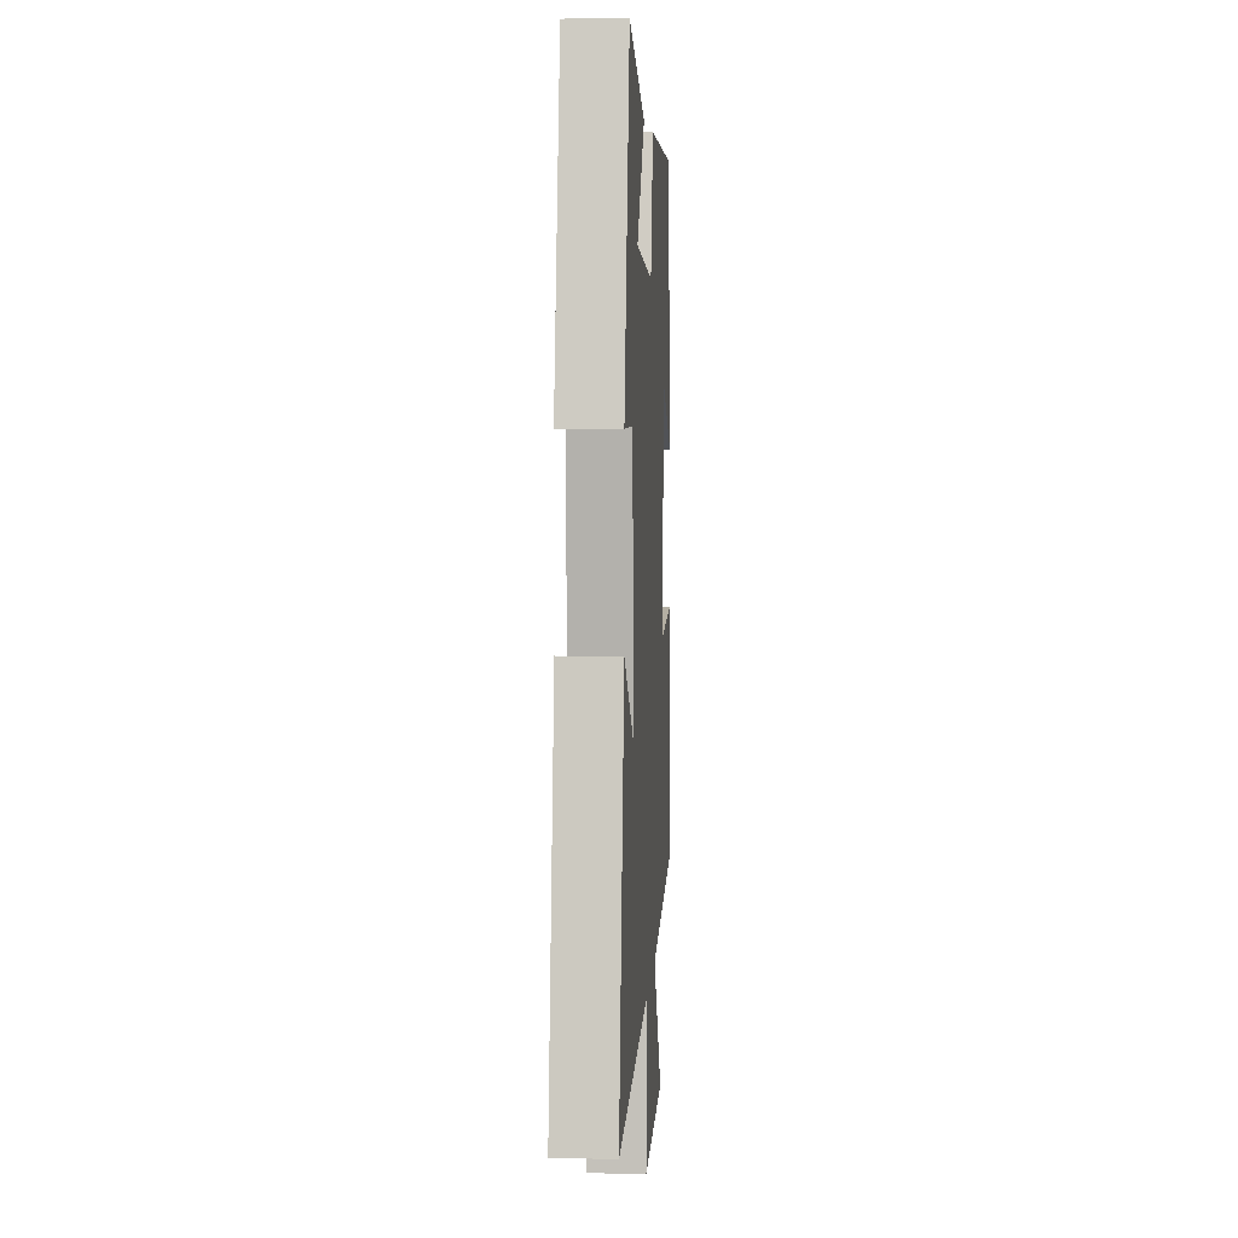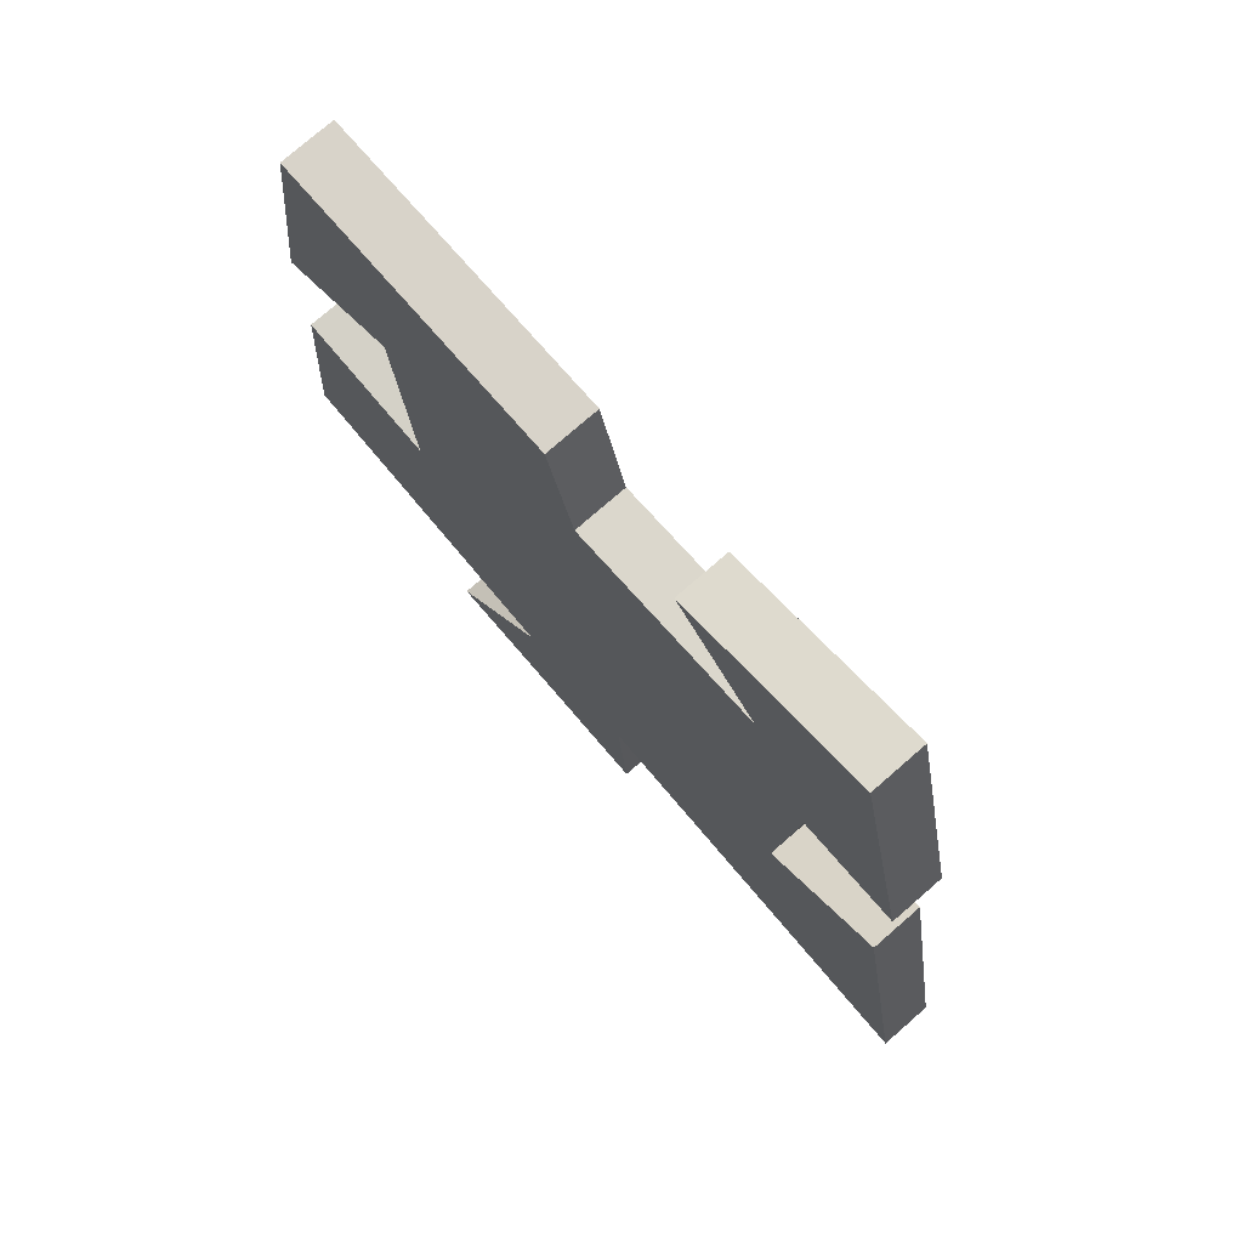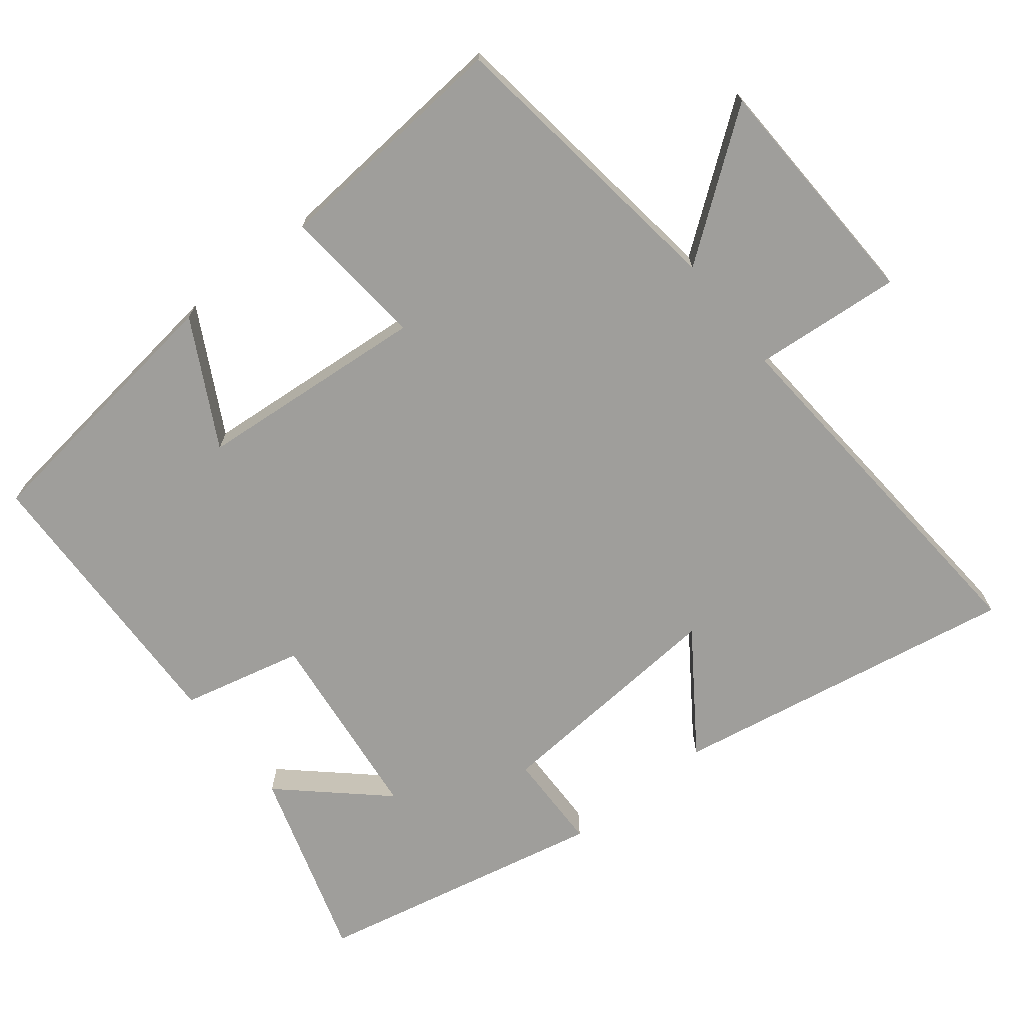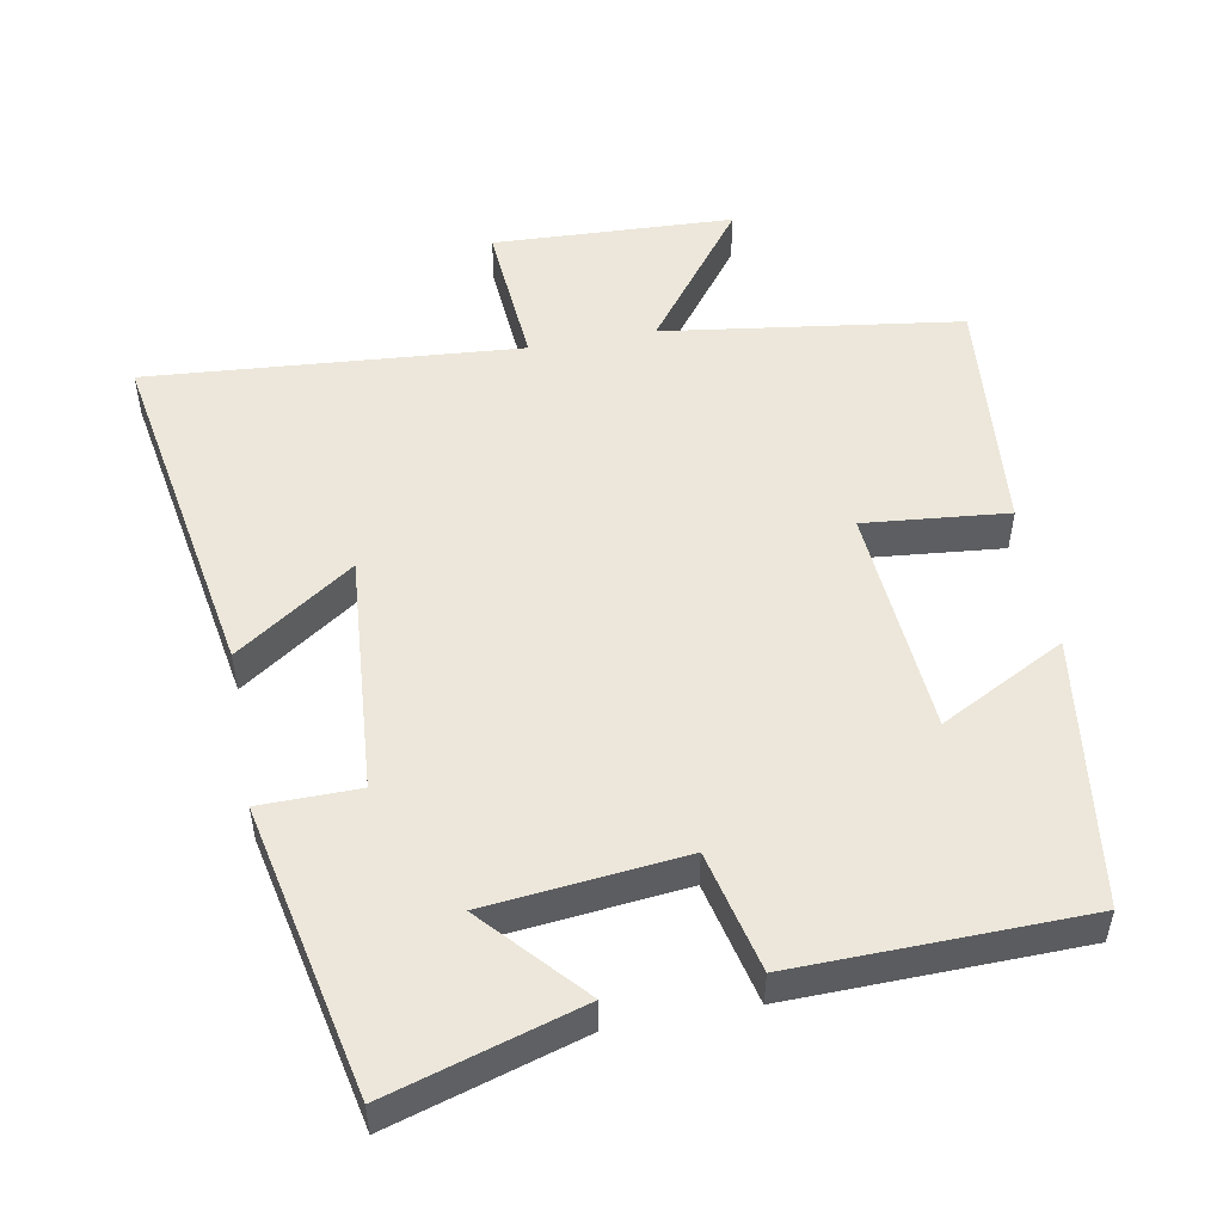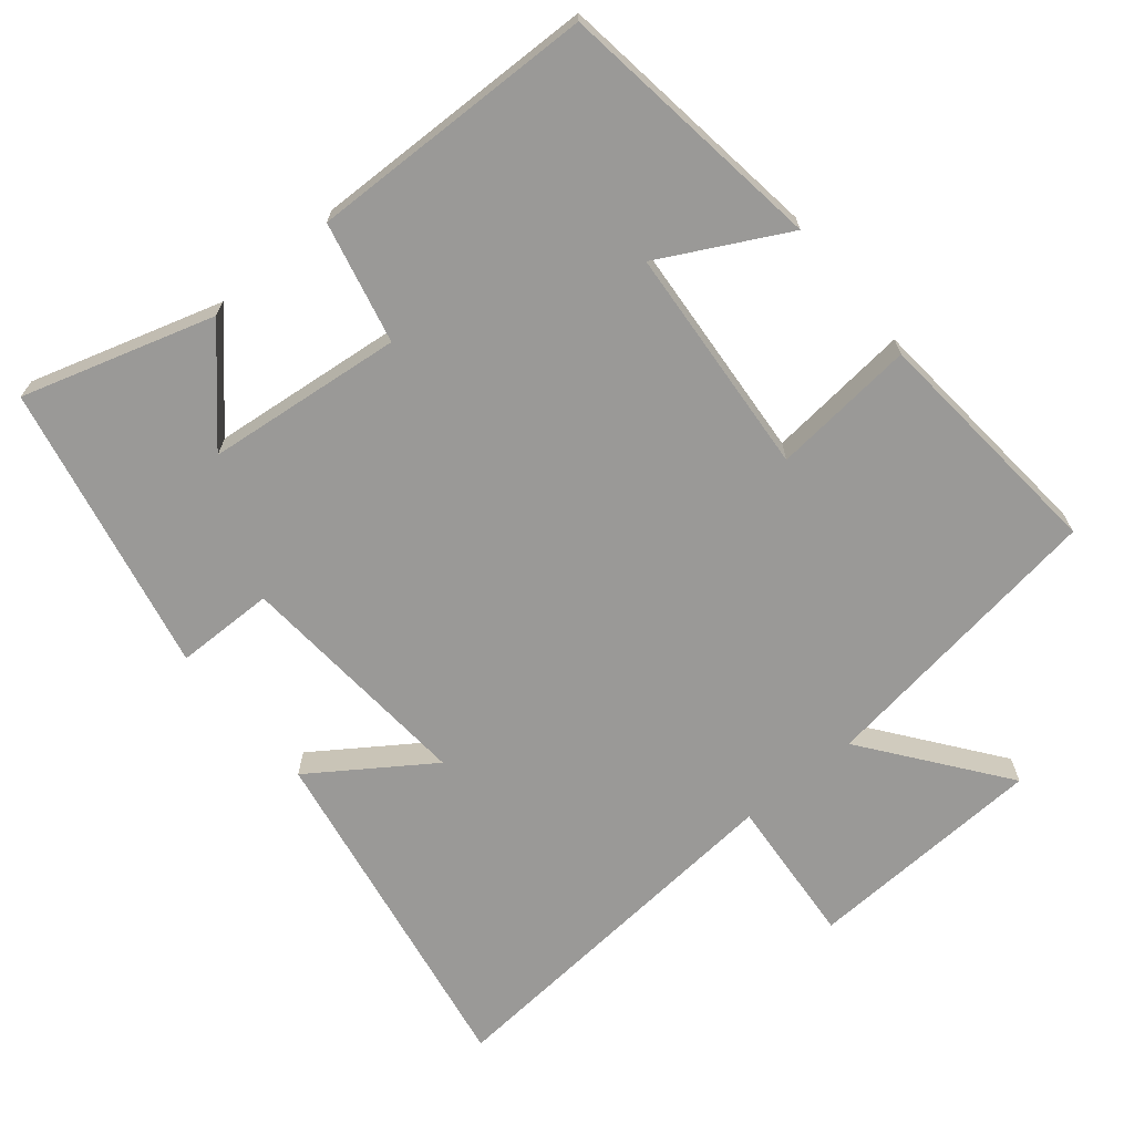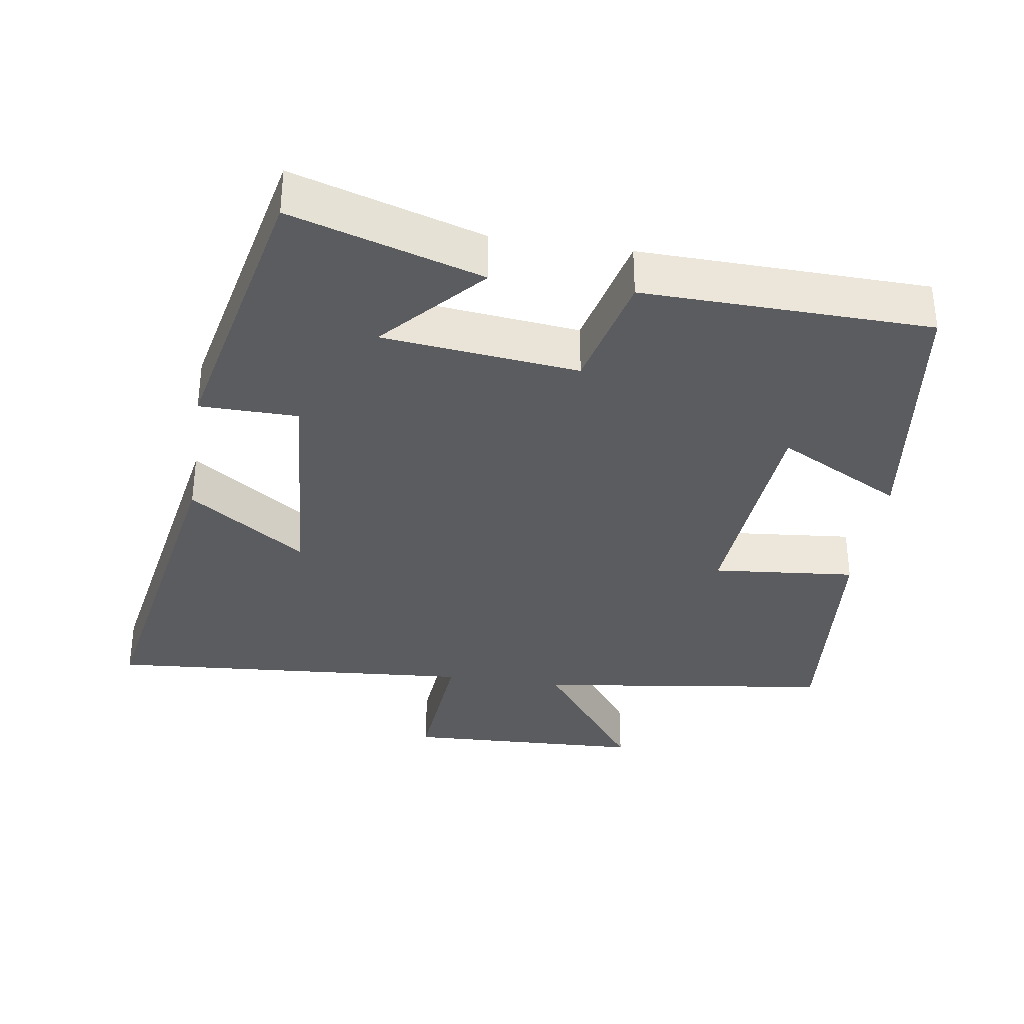
<metadata>
{"format":"obj","ext":"obj","renderer":"f3d","projection":"perspective","resolution":1024,"background":"white","views":[{"elev":5.9,"azim":-86.4,"up":"+Z"},{"elev":76.6,"azim":-131.0,"up":"+Z"},{"elev":-70.8,"azim":128.2,"up":"+Y"},{"elev":51.5,"azim":-10.3,"up":"+Y"},{"elev":-68.9,"azim":39.7,"up":"+Y"},{"elev":-34.6,"azim":-8.7,"up":"+Y"}]}
</metadata>
<code>
v -0.585 0.07 -0.54
v -0.5 0.07 -0.052
v -0.335 0.07 -0.166
v -0.361 0.07 0.172
v -0.5 0.07 0.174
v -0.414 0.07 0.582
v -0.145 0.07 0.5
v -0.271 0.07 0.36
v 0.005 0.07 0.33
v 0.045 0.07 0.5
v 0.45 0.07 0.49
v 0.5 0.07 0.11
v 0.324 0.07 0.203
v 0.298 0.07 -0.121
v 0.5 0.07 -0.102
v 0.529 0.07 -0.443
v 0.112 0.07 -0.5
v 0.259 0.07 -0.695
v -0.079 0.07 -0.709
v -0.062 0.07 -0.5
v -0.585 0 -0.54
v -0.5 0 -0.052
v -0.335 0 -0.166
v -0.361 0 0.172
v -0.5 0 0.174
v -0.414 0 0.582
v -0.145 0 0.5
v -0.271 0 0.36
v 0.005 0 0.33
v 0.045 0 0.5
v 0.45 0 0.49
v 0.5 0 0.11
v 0.324 0 0.203
v 0.298 0 -0.121
v 0.5 0 -0.102
v 0.529 0 -0.443
v 0.112 0 -0.5
v 0.259 0 -0.695
v -0.079 0 -0.709
v -0.062 0 -0.5
f 17 18 19 20
f 15 16 17 20
f 14 15 20 1
f 13 14 1
f 10 11 12 13
f 9 10 13
f 8 9 13
f 5 6 7 8
f 4 5 8 13
f 3 4 13
f 1 2 3
f 1 3 13
f 40 39 38 37
f 40 37 36 35
f 21 40 35 34
f 21 34 33
f 33 32 31 30
f 33 30 29
f 33 29 28
f 28 27 26 25
f 33 28 25 24
f 33 24 23
f 23 22 21
f 33 23 21
f 1 21 22 2
f 2 22 23 3
f 3 23 24 4
f 4 24 25 5
f 5 25 26 6
f 6 26 27 7
f 7 27 28 8
f 8 28 29 9
f 9 29 30 10
f 10 30 31 11
f 11 31 32 12
f 12 32 33 13
f 13 33 34 14
f 14 34 35 15
f 15 35 36 16
f 16 36 37 17
f 17 37 38 18
f 18 38 39 19
f 19 39 40 20
f 20 40 21 1

</code>
